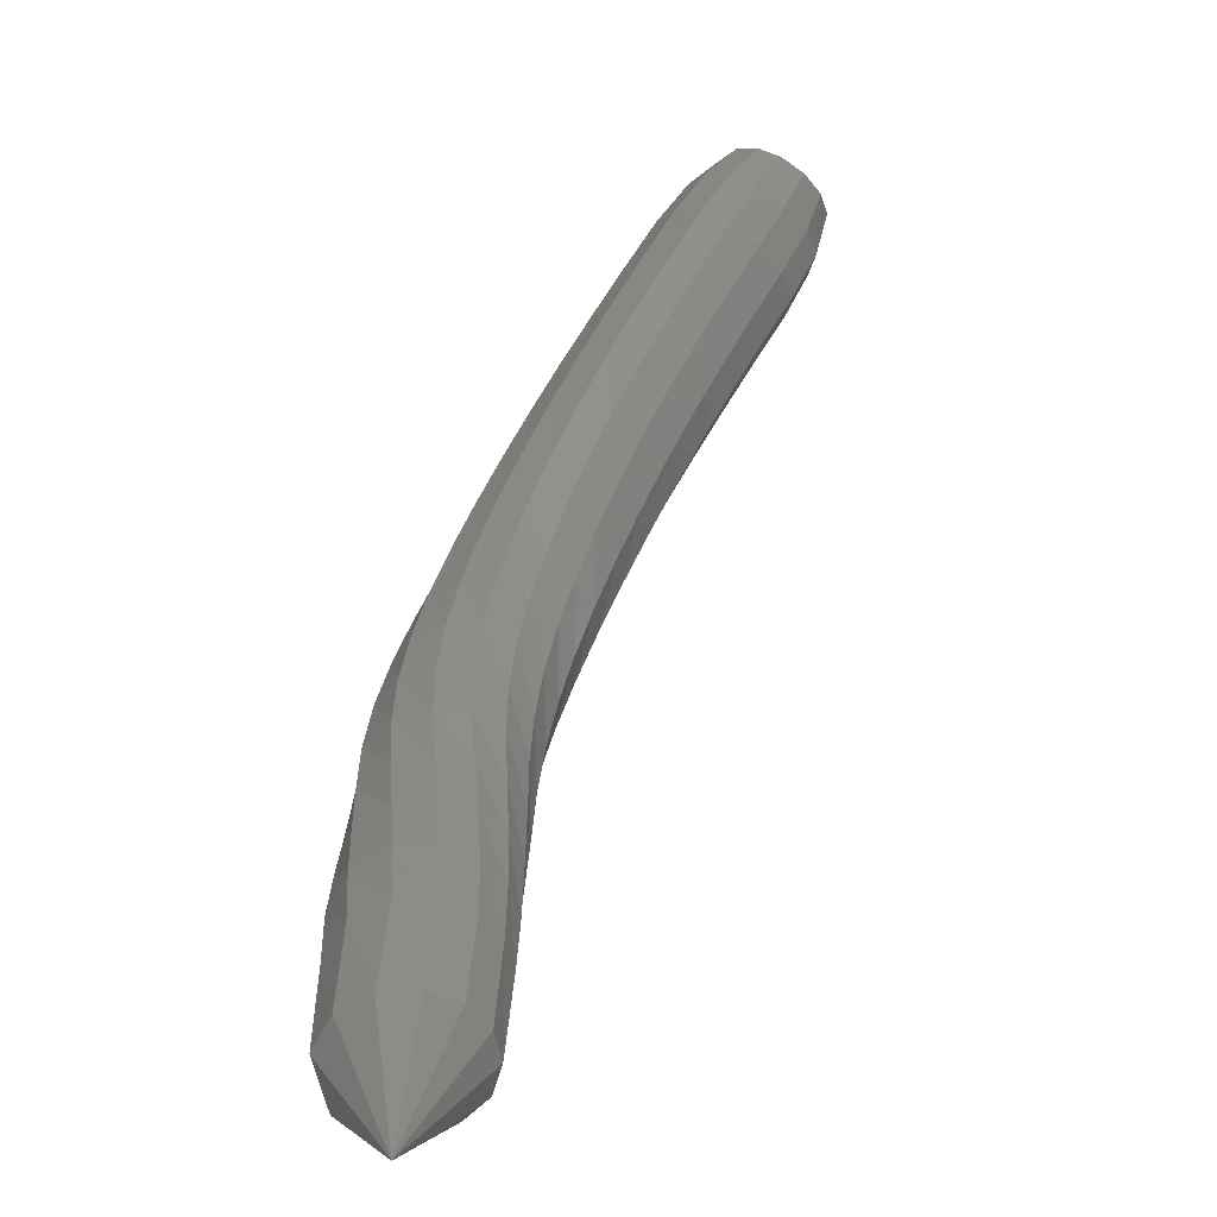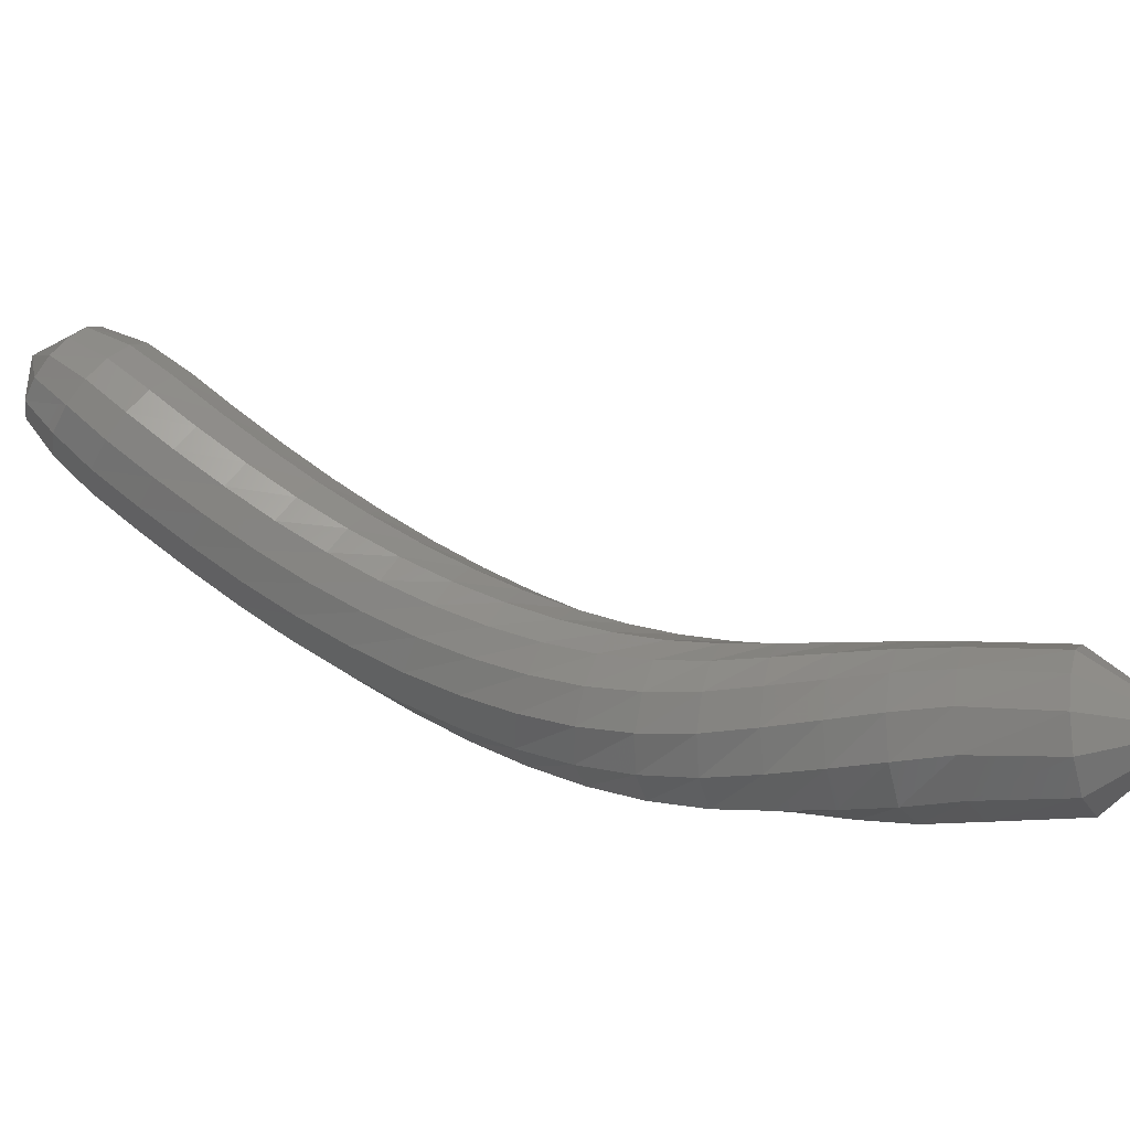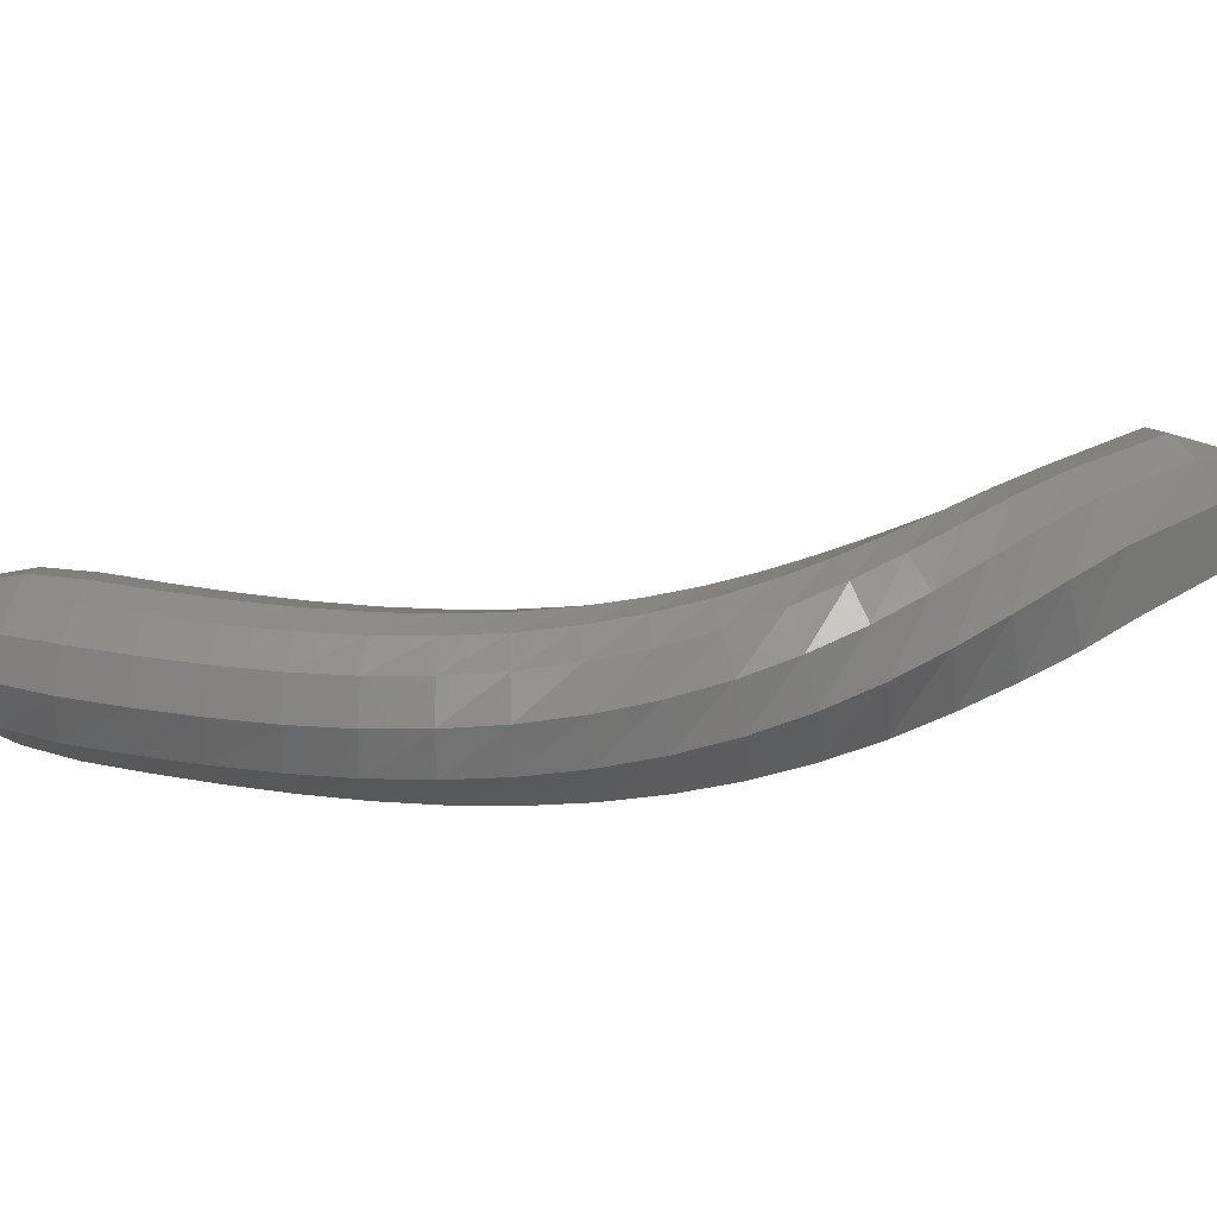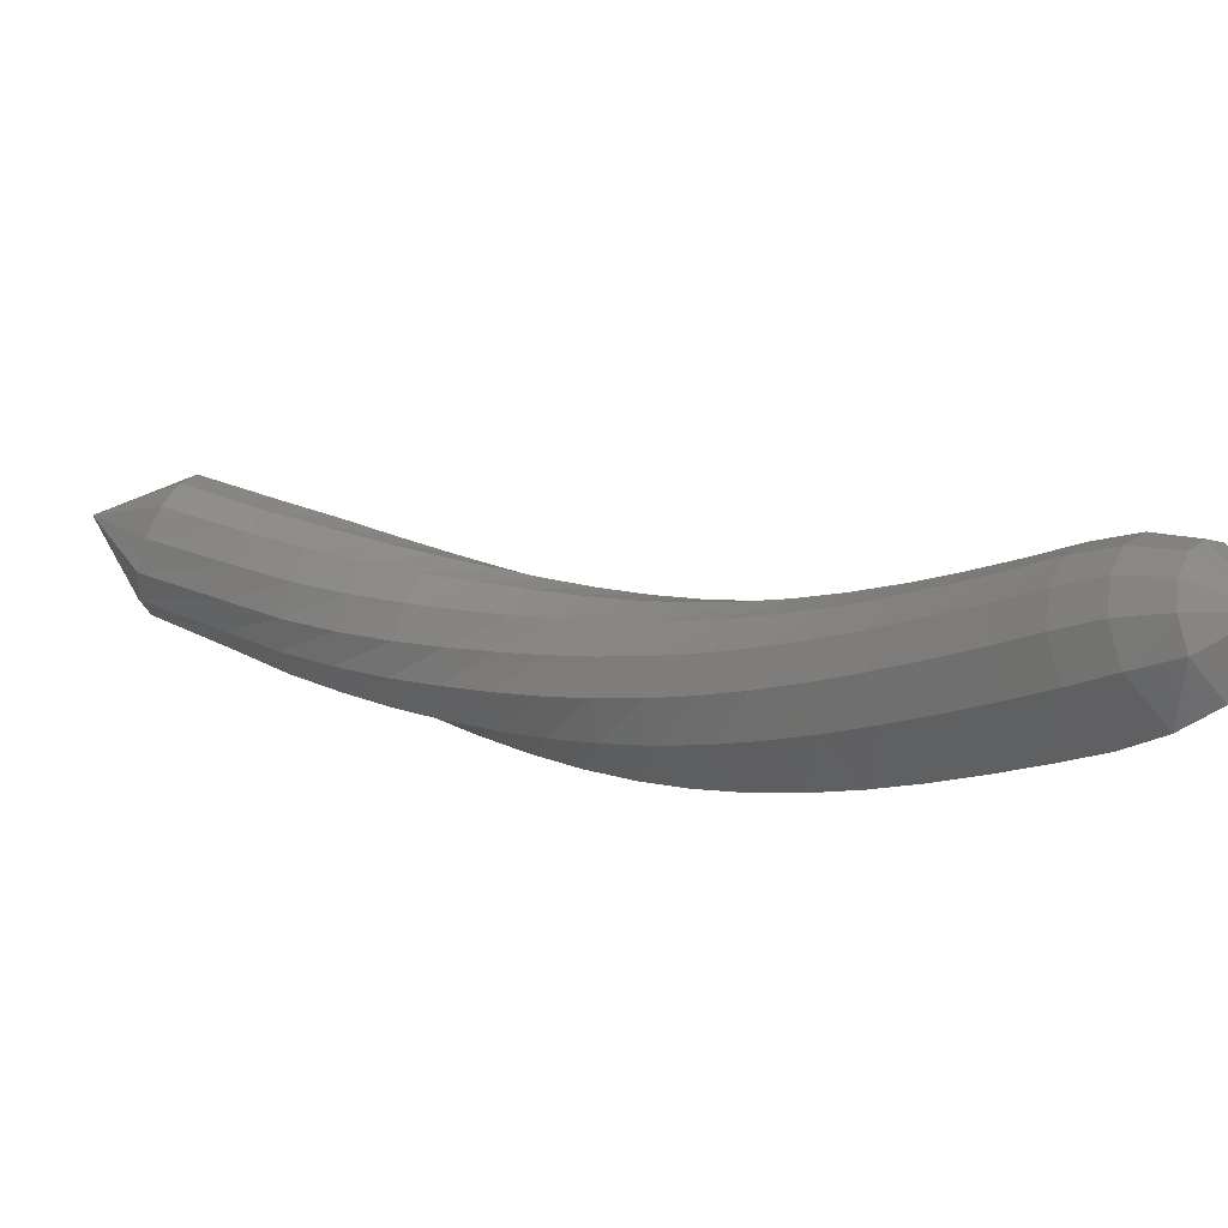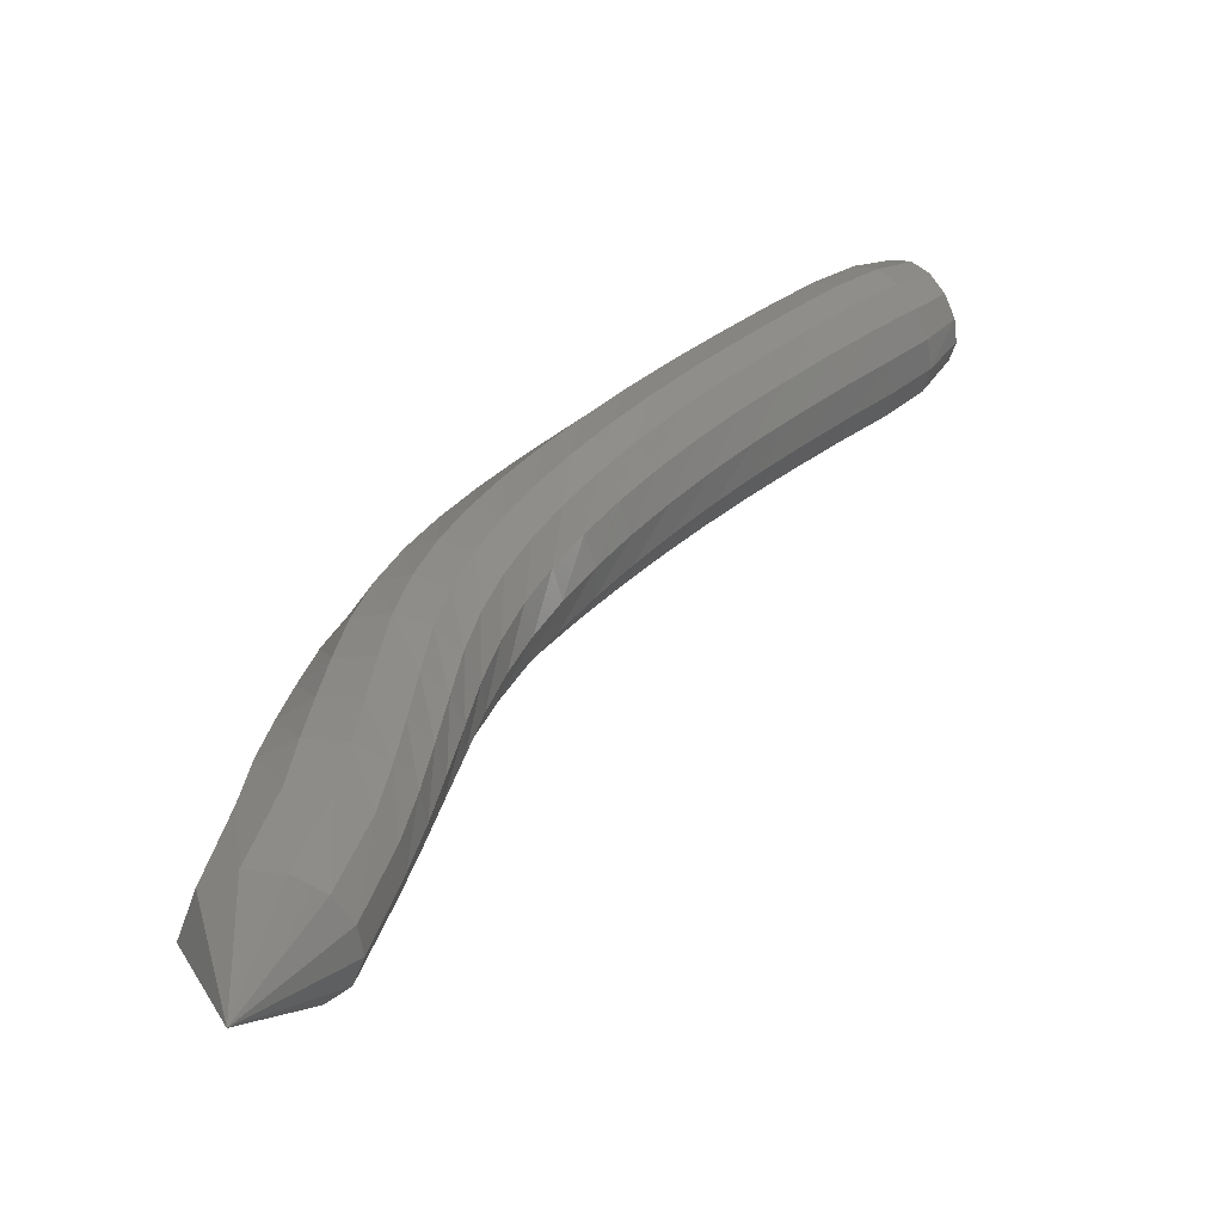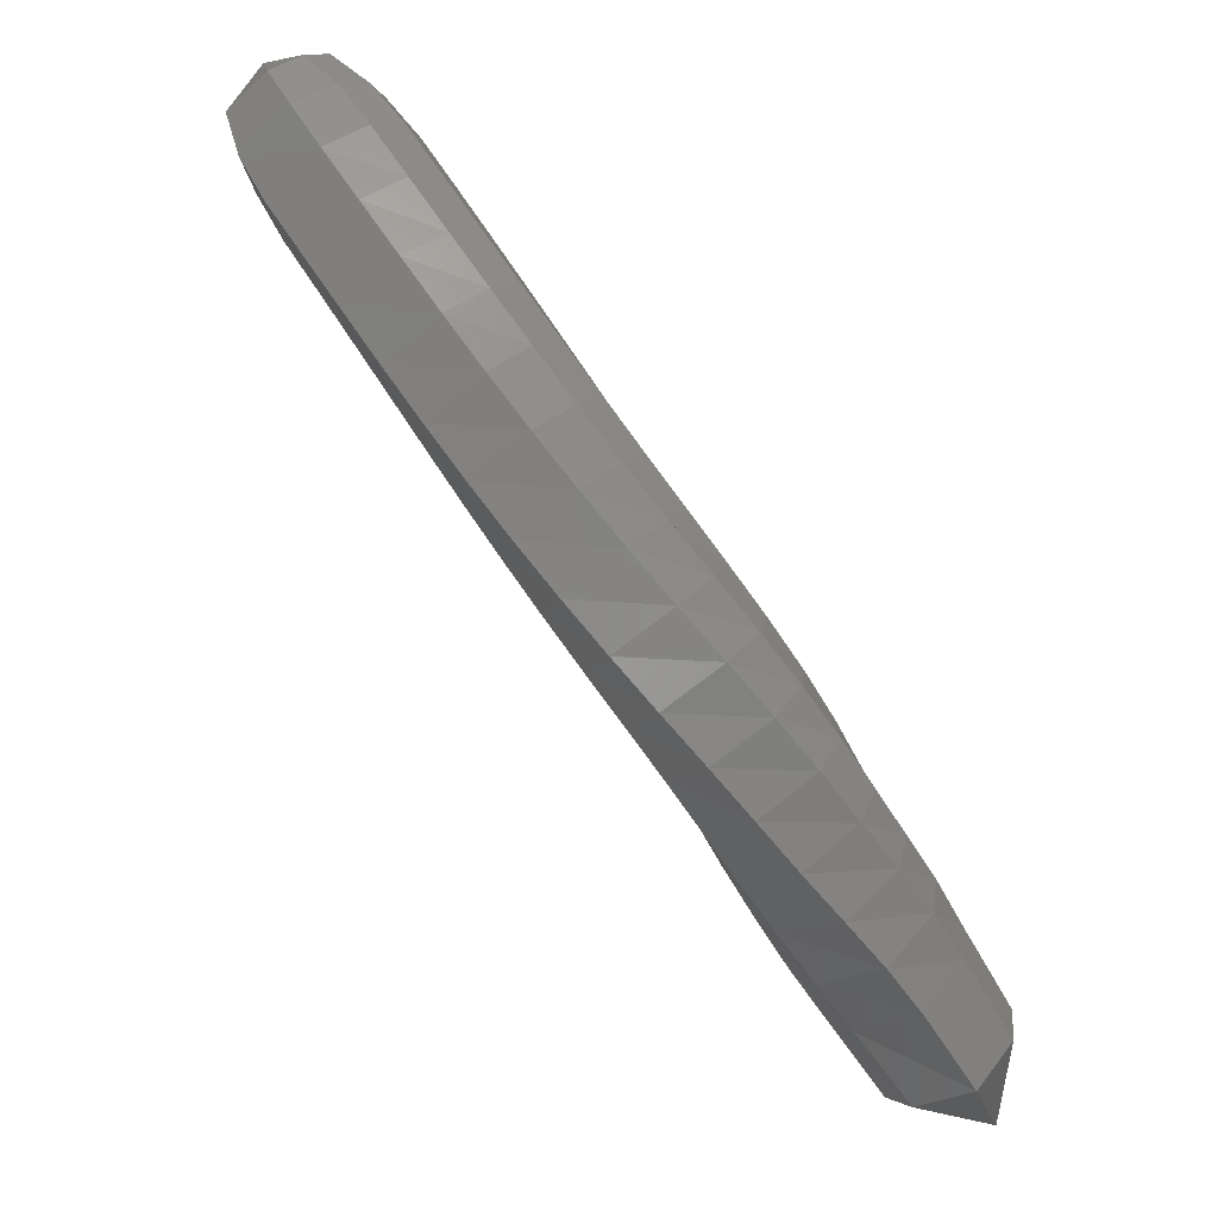
<metadata>
{"format":"stl","ext":"stl","renderer":"f3d","projection":"perspective","resolution":1024,"background":"white","views":[{"elev":54.6,"azim":-22.6,"up":"+Z"},{"elev":59.4,"azim":-104.5,"up":"+Z"},{"elev":9.3,"azim":-134.3,"up":"+Z"},{"elev":-4.6,"azim":83.1,"up":"+Z"},{"elev":-26.0,"azim":-23.5,"up":"+Y"},{"elev":23.3,"azim":-141.9,"up":"+Y"}]}
</metadata>
<code>
# stl→obj: 211 verts, 440 faces
v 64.25 70.85 264.3
v 64.02 70.5 263.5
v 64.29 70.06 263.9
v 63.61 70.13 263.3
v 63.93 69.58 263.8
v 63.11 69.75 263.1
v 63.43 69.16 263.7
v 62.51 69.33 263.1
v 62.86 68.75 263.6
v 61.91 68.87 263
v 62.28 68.3 263.5
v 61.31 68.41 262.9
v 61.71 67.85 263.4
v 60.72 67.94 262.8
v 61.15 67.39 263.4
v 60.13 67.46 262.8
v 60.61 66.93 263.3
v 59.55 66.97 262.8
v 60.08 66.45 263.3
v 58.98 66.47 262.9
v 59.56 65.96 263.3
v 58.43 65.96 263
v 59.06 65.48 263.3
v 57.92 65.44 263.1
v 58.59 64.98 263.4
v 57.43 64.91 263.3
v 58.16 64.48 263.5
v 57 64.36 263.5
v 57.77 63.97 263.6
v 56.61 63.79 263.8
v 57.41 63.43 263.8
v 56.24 63.24 264
v 57.03 62.86 264
v 55.9 62.68 264.3
v 56.67 62.28 264.2
v 55.63 62.08 264.6
v 56.36 61.7 264.5
v 55.2 61.09 265.1
v 55.84 60.74 264.9
v 55.47 60.04 266.1
v 64.32 69.95 264.3
v 63.94 69.44 264.3
v 63.45 69.02 264.2
v 62.89 68.61 264.1
v 62.32 68.17 264
v 61.77 67.72 263.9
v 61.23 67.26 263.9
v 60.72 66.8 263.8
v 60.22 66.33 263.8
v 59.74 65.85 263.8
v 59.29 65.36 263.8
v 58.87 64.87 263.8
v 58.49 64.38 263.9
v 58.14 63.88 264
v 57.82 63.34 264.1
v 57.47 62.75 264.2
v 57.13 62.16 264.4
v 56.81 61.58 264.6
v 56.28 60.62 265
v 64.24 70 264.6
v 63.83 69.51 264.7
v 63.33 69.09 264.6
v 62.77 68.67 264.5
v 62.21 68.23 264.4
v 61.67 67.78 264.4
v 61.15 67.32 264.3
v 60.65 66.86 264.2
v 60.18 66.38 264.2
v 59.73 65.9 264.2
v 59.32 65.41 264.2
v 58.94 64.92 264.3
v 58.6 64.43 264.3
v 58.3 63.92 264.4
v 58.02 63.38 264.5
v 57.71 62.78 264.6
v 57.4 62.18 264.7
v 57.09 61.59 265
v 56.57 60.61 265.3
v 64.08 70.15 264.9
v 63.64 69.7 265
v 63.12 69.3 264.9
v 62.57 68.88 264.8
v 62.01 68.43 264.8
v 61.47 67.98 264.7
v 60.96 67.52 264.6
v 60.48 67.05 264.6
v 60.02 66.57 264.6
v 59.59 66.08 264.6
v 59.2 65.58 264.6
v 58.85 65.09 264.7
v 58.54 64.58 264.7
v 58.28 64.06 264.8
v 58.05 63.51 264.9
v 57.78 62.9 265
v 57.51 62.29 265.1
v 57.22 61.69 265.3
v 56.72 60.7 265.7
v 63.89 70.38 265
v 63.41 69.98 265.1
v 62.88 69.59 265.1
v 62.33 69.17 265
v 61.76 68.71 264.9
v 61.22 68.26 264.8
v 60.71 67.79 264.8
v 60.23 67.31 264.8
v 59.78 66.82 264.8
v 59.36 66.33 264.8
v 58.98 65.82 264.8
v 58.64 65.31 264.9
v 58.36 64.79 265
v 58.12 64.25 265.1
v 57.92 63.68 265.2
v 57.69 63.07 265.3
v 57.46 62.46 265.5
v 57.19 61.85 265.7
v 56.71 60.87 266
v 63.7 70.62 265
v 63.2 70.27 265.1
v 62.66 69.9 265.1
v 62.1 69.47 265
v 61.53 69.01 264.9
v 60.98 68.55 264.8
v 60.46 68.08 264.8
v 59.97 67.59 264.8
v 59.51 67.1 264.8
v 59.09 66.59 264.9
v 58.71 66.08 264.9
v 58.37 65.55 265
v 58.09 65.01 265.2
v 57.86 64.46 265.3
v 57.67 63.87 265.4
v 57.47 63.26 265.6
v 57.26 62.65 265.8
v 57.02 62.04 266
v 56.53 61.06 266.3
v 63.56 70.84 264.9
v 63.03 70.54 264.9
v 62.49 70.19 264.9
v 61.91 69.76 264.8
v 61.33 69.29 264.7
v 60.77 68.83 264.7
v 60.24 68.35 264.6
v 59.73 67.85 264.6
v 59.26 67.35 264.7
v 58.82 66.84 264.7
v 58.42 66.32 264.8
v 58.06 65.78 265
v 57.76 65.23 265.1
v 57.52 64.65 265.3
v 57.33 64.05 265.5
v 57.14 63.44 265.7
v 56.95 62.84 265.9
v 56.73 62.22 266.1
v 56.22 61.25 266.5
v 63.47 71.02 264.6
v 62.92 70.77 264.6
v 62.38 70.43 264.5
v 61.79 69.99 264.4
v 61.2 69.53 264.4
v 60.63 69.06 264.3
v 60.07 68.57 264.3
v 59.54 68.07 264.3
v 59.04 67.56 264.3
v 58.57 67.04 264.4
v 58.14 66.51 264.5
v 57.75 65.97 264.7
v 57.41 65.4 264.9
v 57.14 64.81 265.1
v 56.93 64.2 265.4
v 56.74 63.6 265.6
v 56.54 63.02 265.9
v 56.33 62.39 266.1
v 55.83 61.4 266.4
v 63.49 71.07 264.2
v 62.95 70.84 264.1
v 62.41 70.51 264
v 61.81 70.07 263.9
v 61.21 69.6 263.9
v 60.62 69.13 263.8
v 60.04 68.64 263.8
v 59.48 68.14 263.8
v 58.95 67.63 263.8
v 58.44 67.11 263.9
v 57.96 66.58 264.1
v 57.53 66.03 264.3
v 57.14 65.46 264.5
v 56.82 64.86 264.7
v 56.56 64.25 265
v 56.33 63.67 265.3
v 56.12 63.1 265.6
v 55.91 62.47 265.9
v 55.45 61.46 266.2
v 63.64 70.94 263.8
v 63.15 70.68 263.6
v 62.62 70.34 263.5
v 62.02 69.9 263.4
v 61.41 69.44 263.3
v 60.81 68.97 263.3
v 60.22 68.48 263.2
v 59.63 67.99 263.2
v 59.07 67.48 263.3
v 58.52 66.97 263.4
v 58 66.44 263.5
v 57.51 65.9 263.7
v 57.08 65.33 263.9
v 56.7 64.75 264.2
v 56.37 64.15 264.5
v 56.09 63.58 264.8
v 55.83 63.02 265.1
v 55.59 62.41 265.4
v 55.17 61.39 265.8
f 1 1 2
f 2 1 3
f 2 3 4
f 4 3 5
f 4 5 6
f 6 5 7
f 6 7 8
f 8 7 9
f 8 9 10
f 10 9 11
f 10 11 12
f 12 11 13
f 12 13 14
f 14 13 15
f 14 15 16
f 16 15 17
f 16 17 18
f 18 17 19
f 18 19 20
f 20 19 21
f 20 21 22
f 22 21 23
f 22 23 24
f 24 23 25
f 24 25 26
f 26 25 27
f 26 27 28
f 28 27 29
f 28 29 30
f 30 29 31
f 30 31 32
f 32 31 33
f 32 33 34
f 34 33 35
f 34 35 36
f 36 35 37
f 36 37 38
f 38 37 39
f 38 39 40
f 40 39 40
f 1 1 3
f 3 1 41
f 3 41 5
f 5 41 42
f 5 42 7
f 7 42 43
f 7 43 9
f 9 43 44
f 9 44 11
f 11 44 45
f 11 45 13
f 13 45 46
f 13 46 15
f 15 46 47
f 15 47 17
f 17 47 48
f 17 48 19
f 19 48 49
f 19 49 21
f 21 49 50
f 21 50 23
f 23 50 51
f 23 51 25
f 25 51 52
f 25 52 27
f 27 52 53
f 27 53 29
f 29 53 54
f 29 54 31
f 31 54 55
f 31 55 33
f 33 55 56
f 33 56 35
f 35 56 57
f 35 57 37
f 37 57 58
f 37 58 39
f 39 58 59
f 39 59 40
f 40 59 40
f 1 1 41
f 41 1 60
f 41 60 42
f 42 60 61
f 42 61 43
f 43 61 62
f 43 62 44
f 44 62 63
f 44 63 45
f 45 63 64
f 45 64 46
f 46 64 65
f 46 65 47
f 47 65 66
f 47 66 48
f 48 66 67
f 48 67 49
f 49 67 68
f 49 68 50
f 50 68 69
f 50 69 51
f 51 69 70
f 51 70 52
f 52 70 71
f 52 71 53
f 53 71 72
f 53 72 54
f 54 72 73
f 54 73 55
f 55 73 74
f 55 74 56
f 56 74 75
f 56 75 57
f 57 75 76
f 57 76 58
f 58 76 77
f 58 77 59
f 59 77 78
f 59 78 40
f 40 78 40
f 1 1 60
f 60 1 79
f 60 79 61
f 61 79 80
f 61 80 62
f 62 80 81
f 62 81 63
f 63 81 82
f 63 82 64
f 64 82 83
f 64 83 65
f 65 83 84
f 65 84 66
f 66 84 85
f 66 85 67
f 67 85 86
f 67 86 68
f 68 86 87
f 68 87 69
f 69 87 88
f 69 88 70
f 70 88 89
f 70 89 71
f 71 89 90
f 71 90 72
f 72 90 91
f 72 91 73
f 73 91 92
f 73 92 74
f 74 92 93
f 74 93 75
f 75 93 94
f 75 94 76
f 76 94 95
f 76 95 77
f 77 95 96
f 77 96 78
f 78 96 97
f 78 97 40
f 40 97 40
f 1 1 79
f 79 1 98
f 79 98 80
f 80 98 99
f 80 99 81
f 81 99 100
f 81 100 82
f 82 100 101
f 82 101 83
f 83 101 102
f 83 102 84
f 84 102 103
f 84 103 85
f 85 103 104
f 85 104 86
f 86 104 105
f 86 105 87
f 87 105 106
f 87 106 88
f 88 106 107
f 88 107 89
f 89 107 108
f 89 108 90
f 90 108 109
f 90 109 91
f 91 109 110
f 91 110 92
f 92 110 111
f 92 111 93
f 93 111 112
f 93 112 94
f 94 112 113
f 94 113 95
f 95 113 114
f 95 114 96
f 96 114 115
f 96 115 97
f 97 115 116
f 97 116 40
f 40 116 40
f 1 1 98
f 98 1 117
f 98 117 99
f 99 117 118
f 99 118 100
f 100 118 119
f 100 119 101
f 101 119 120
f 101 120 102
f 102 120 121
f 102 121 103
f 103 121 122
f 103 122 104
f 104 122 123
f 104 123 105
f 105 123 124
f 105 124 106
f 106 124 125
f 106 125 107
f 107 125 126
f 107 126 108
f 108 126 127
f 108 127 109
f 109 127 128
f 109 128 110
f 110 128 129
f 110 129 111
f 111 129 130
f 111 130 112
f 112 130 131
f 112 131 113
f 113 131 132
f 113 132 114
f 114 132 133
f 114 133 115
f 115 133 134
f 115 134 116
f 116 134 135
f 116 135 40
f 40 135 40
f 1 1 117
f 117 1 136
f 117 136 118
f 118 136 137
f 118 137 119
f 119 137 138
f 119 138 120
f 120 138 139
f 120 139 121
f 121 139 140
f 121 140 122
f 122 140 141
f 122 141 123
f 123 141 142
f 123 142 124
f 124 142 143
f 124 143 125
f 125 143 144
f 125 144 126
f 126 144 145
f 126 145 127
f 127 145 146
f 127 146 128
f 128 146 147
f 128 147 129
f 129 147 148
f 129 148 130
f 130 148 149
f 130 149 131
f 131 149 150
f 131 150 132
f 132 150 151
f 132 151 133
f 133 151 152
f 133 152 134
f 134 152 153
f 134 153 135
f 135 153 154
f 135 154 40
f 40 154 40
f 1 1 136
f 136 1 155
f 136 155 137
f 137 155 156
f 137 156 138
f 138 156 157
f 138 157 139
f 139 157 158
f 139 158 140
f 140 158 159
f 140 159 141
f 141 159 160
f 141 160 142
f 142 160 161
f 142 161 143
f 143 161 162
f 143 162 144
f 144 162 163
f 144 163 145
f 145 163 164
f 145 164 146
f 146 164 165
f 146 165 147
f 147 165 166
f 147 166 148
f 148 166 167
f 148 167 149
f 149 167 168
f 149 168 150
f 150 168 169
f 150 169 151
f 151 169 170
f 151 170 152
f 152 170 171
f 152 171 153
f 153 171 172
f 153 172 154
f 154 172 173
f 154 173 40
f 40 173 40
f 1 1 155
f 155 1 174
f 155 174 156
f 156 174 175
f 156 175 157
f 157 175 176
f 157 176 158
f 158 176 177
f 158 177 159
f 159 177 178
f 159 178 160
f 160 178 179
f 160 179 161
f 161 179 180
f 161 180 162
f 162 180 181
f 162 181 163
f 163 181 182
f 163 182 164
f 164 182 183
f 164 183 165
f 165 183 184
f 165 184 166
f 166 184 185
f 166 185 167
f 167 185 186
f 167 186 168
f 168 186 187
f 168 187 169
f 169 187 188
f 169 188 170
f 170 188 189
f 170 189 171
f 171 189 190
f 171 190 172
f 172 190 191
f 172 191 173
f 173 191 192
f 173 192 40
f 40 192 40
f 1 1 174
f 174 1 193
f 174 193 175
f 175 193 194
f 175 194 176
f 176 194 195
f 176 195 177
f 177 195 196
f 177 196 178
f 178 196 197
f 178 197 179
f 179 197 198
f 179 198 180
f 180 198 199
f 180 199 181
f 181 199 200
f 181 200 182
f 182 200 201
f 182 201 183
f 183 201 202
f 183 202 184
f 184 202 203
f 184 203 185
f 185 203 204
f 185 204 186
f 186 204 205
f 186 205 187
f 187 205 206
f 187 206 188
f 188 206 207
f 188 207 189
f 189 207 208
f 189 208 190
f 190 208 209
f 190 209 191
f 191 209 210
f 191 210 192
f 192 210 211
f 192 211 40
f 40 211 40
f 1 1 193
f 193 1 2
f 193 2 194
f 194 2 4
f 194 4 195
f 195 4 6
f 195 6 196
f 196 6 8
f 196 8 197
f 197 8 10
f 197 10 198
f 198 10 12
f 198 12 199
f 199 12 14
f 199 14 200
f 200 14 16
f 200 16 201
f 201 16 18
f 201 18 202
f 202 18 20
f 202 20 203
f 203 20 22
f 203 22 204
f 204 22 24
f 204 24 205
f 205 24 26
f 205 26 206
f 206 26 28
f 206 28 207
f 207 28 30
f 207 30 208
f 208 30 32
f 208 32 209
f 209 32 34
f 209 34 210
f 210 34 36
f 210 36 211
f 211 36 38
f 211 38 40
f 40 38 40

</code>
